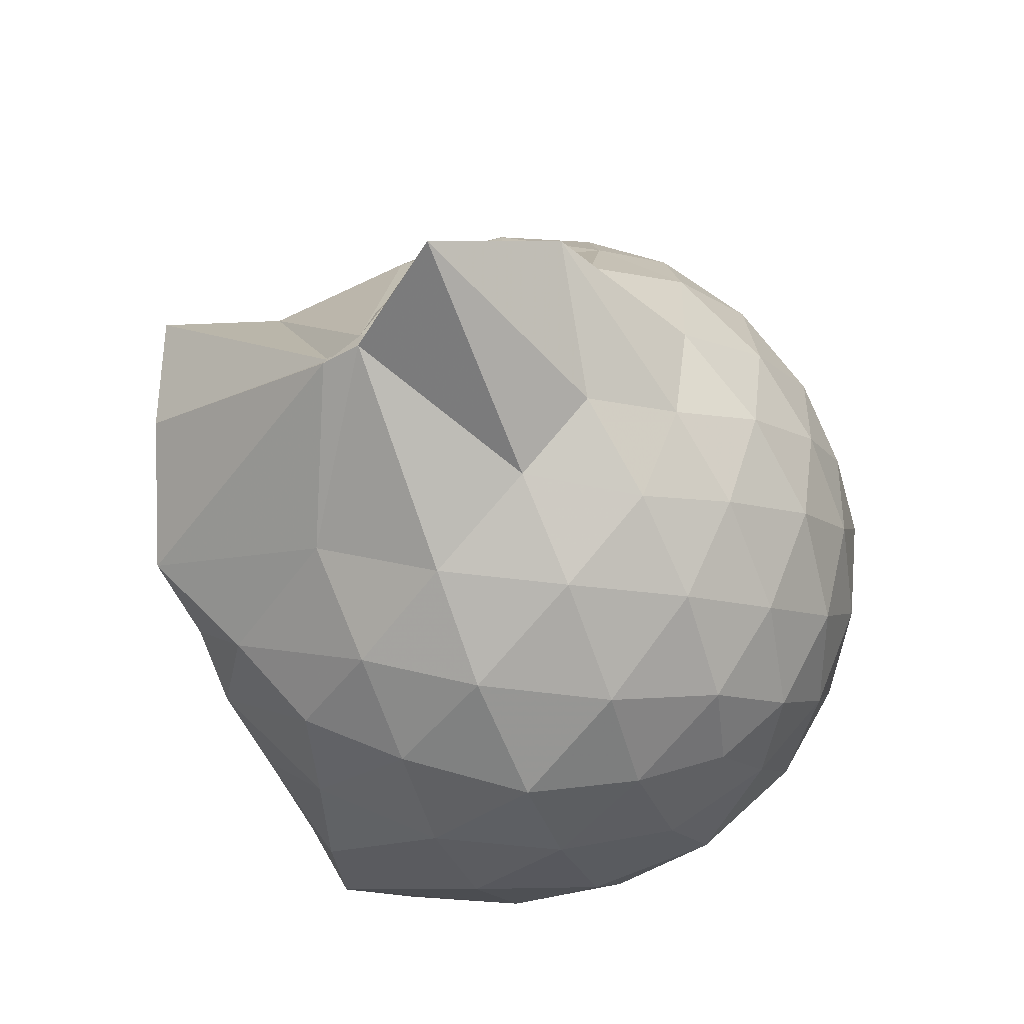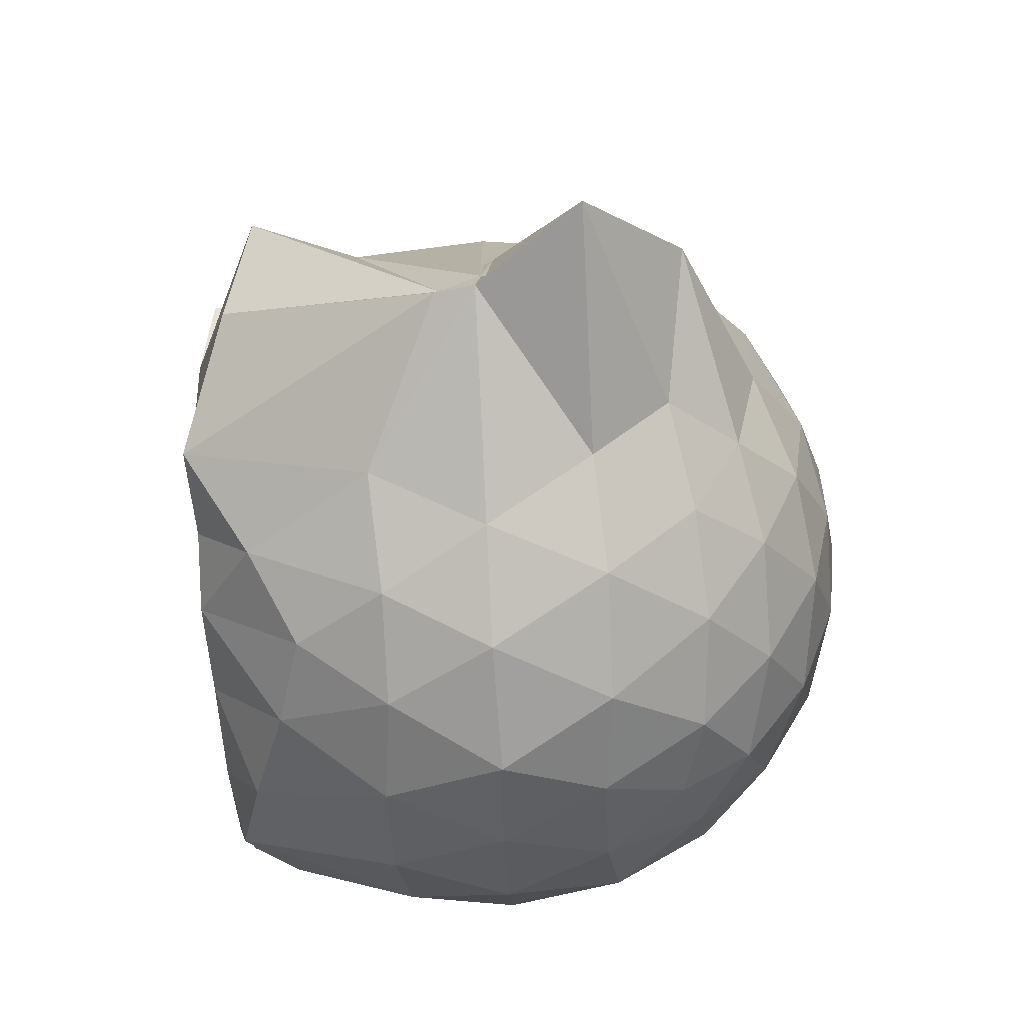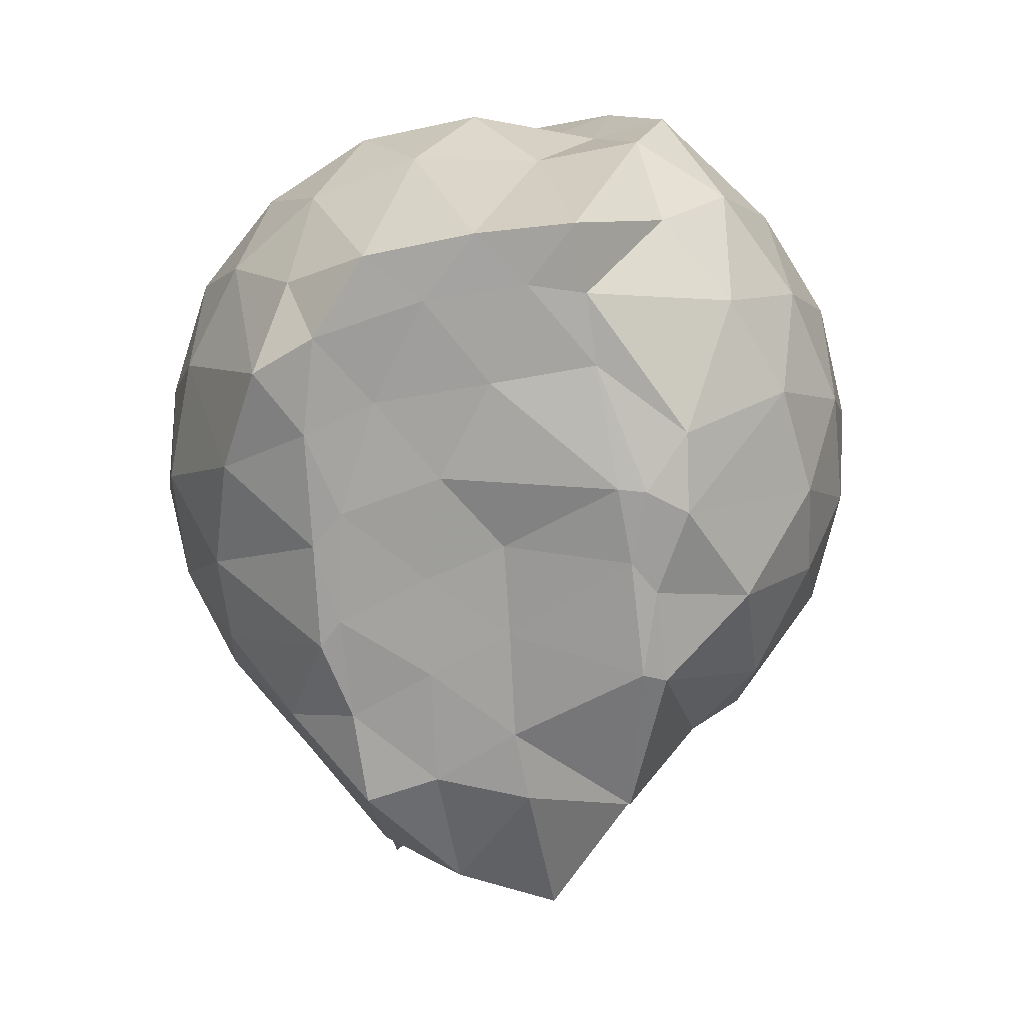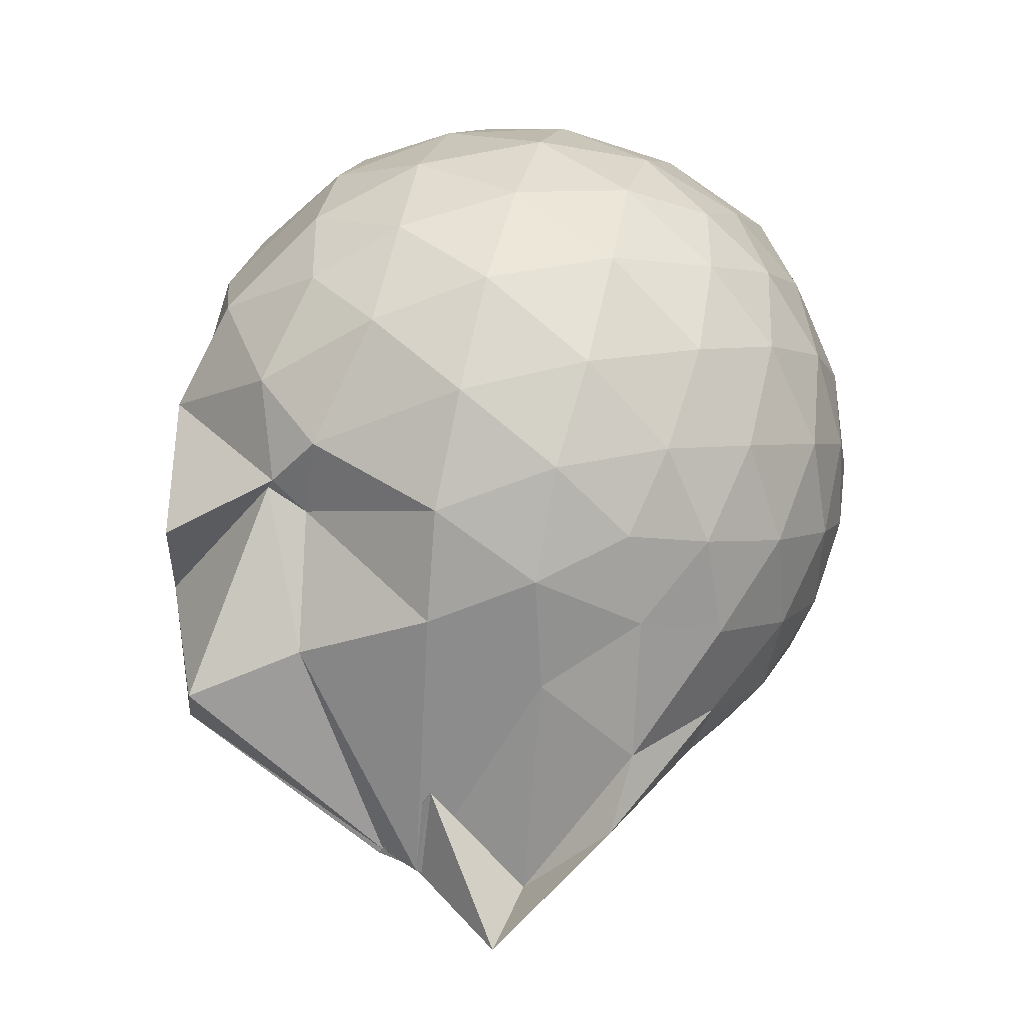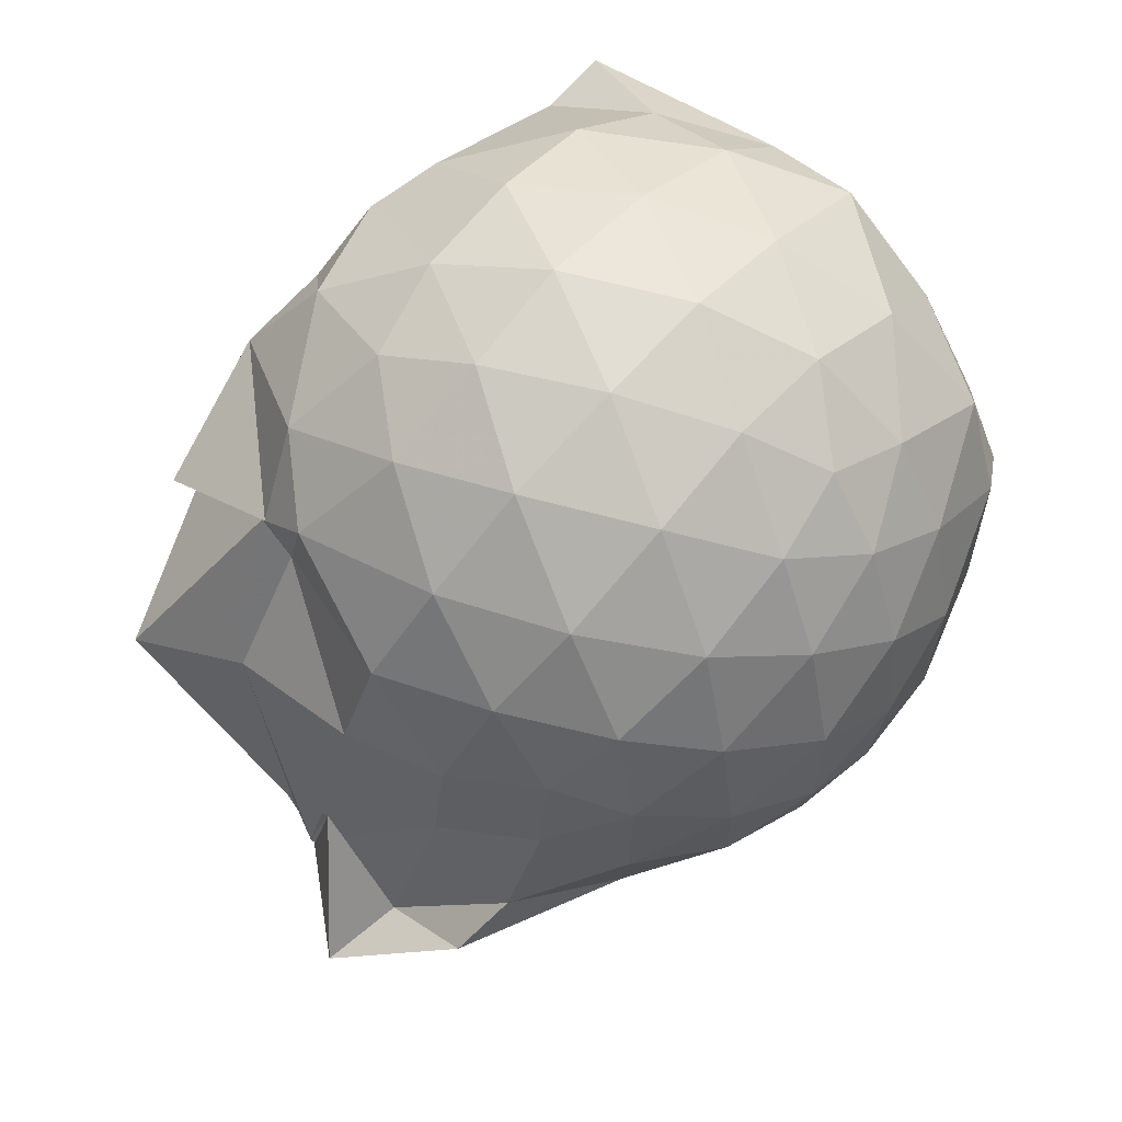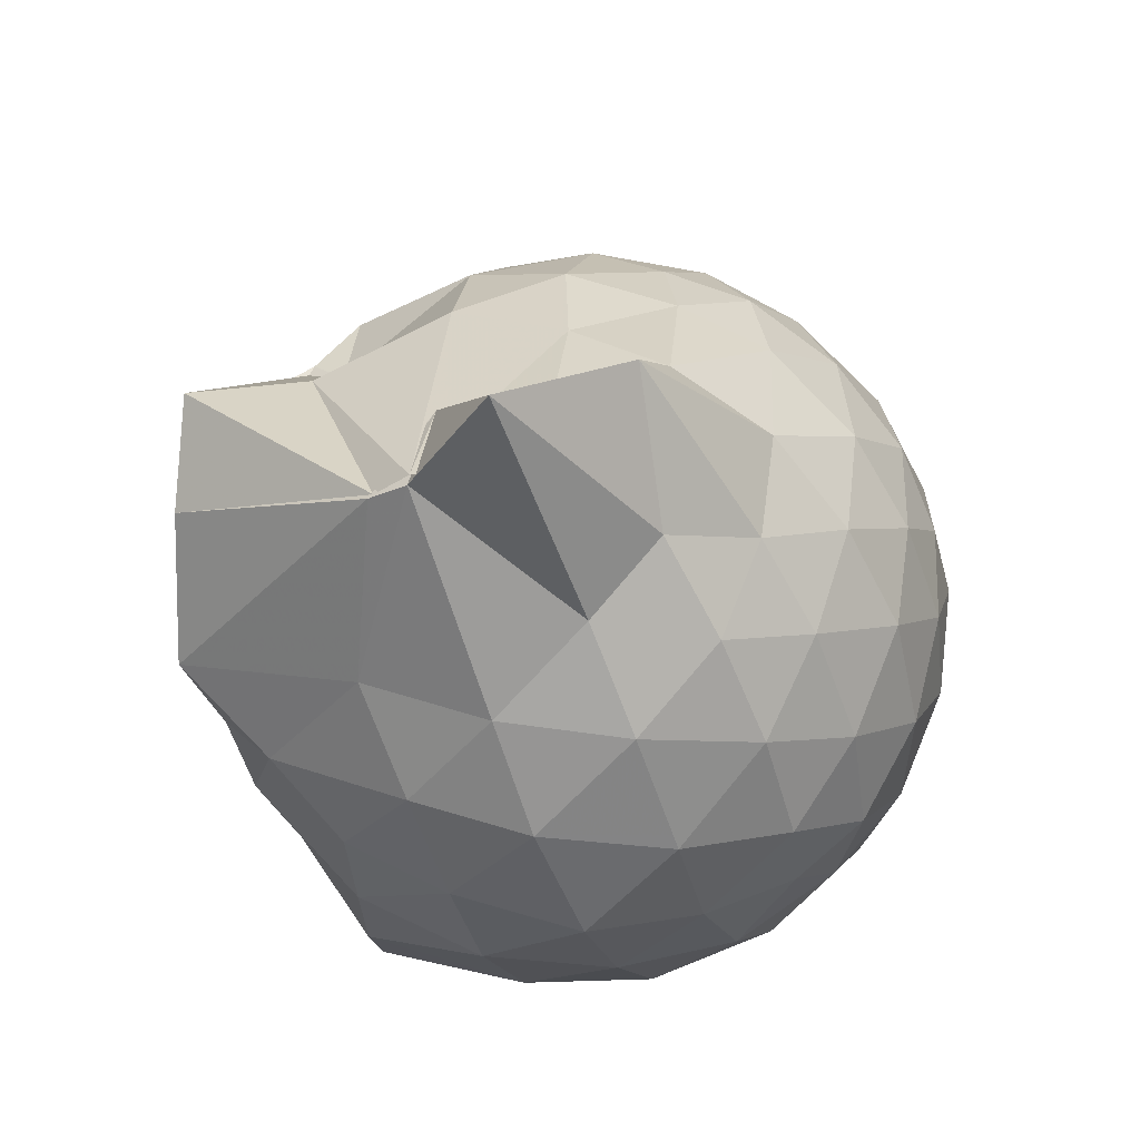
<metadata>
{"format":"obj","ext":"obj","renderer":"f3d","projection":"perspective","resolution":1024,"background":"white","views":[{"elev":-54.2,"azim":-68.1,"up":"+Y"},{"elev":-59.8,"azim":-86.5,"up":"+Y"},{"elev":-71.8,"azim":96.3,"up":"+Z"},{"elev":42.5,"azim":-75.6,"up":"+Y"},{"elev":77.2,"azim":-45.8,"up":"+Y"},{"elev":-39.9,"azim":-69.7,"up":"+Y"}]}
</metadata>
<code>
v -2.398 -0.3387 0.3075
v -2.398 -0.3446 -1.432
v -1.597 -0.2859 -0.1899
v -1.564 -0.1255 -0.1377
v -1.661 0.1065 -0.08225
v -1.923 0.3215 -0.1203
v -2.121 0.4482 -0.1727
v -2.351 0.4484 -0.1167
v -2.629 0.3868 -0.09093
v -2.891 0.263 -0.1143
v -3.075 0.1093 -0.1709
v -3.157 -0.1094 -0.114
v -3.302 -0.4532 -0.09256
v -3.47 -0.5791 -0.1121
v -3.151 -0.8154 -0.1695
v -2.911 -0.9535 -0.1156
v -2.653 -1.069 -0.09375
v -2.367 -1.131 -0.1159
v -2.146 -1.114 -0.1759
v -1.951 -0.9849 -0.1234
v -1.741 -0.7853 -0.1025
v -1.628 -0.4892 -0.1302
v -1.564 -0.1628 -0.3824
v -1.517 0.04742 -0.3627
v -1.698 0.3066 -0.3559
v -1.956 0.4823 -0.3793
v -2.228 0.5637 -0.3747
v -2.516 0.5512 -0.351
v -2.816 0.4431 -0.3448
v -3.048 0.2766 -0.3694
v -3.22 0.03409 -0.3783
v -3.304 -0.2529 -0.3401
v -3.505 -0.8264 -0.3344
v -3.724 -0.8318 -0.3629
v -3.095 -0.9647 -0.3691
v -2.843 -1.127 -0.3465
v -2.534 -1.23 -0.3511
v -2.255 -1.234 -0.3806
v -1.978 -1.149 -0.3817
v -1.739 -0.9834 -0.3565
v -1.568 -0.7265 -0.3577
v -1.494 -0.4522 -0.3856
v -1.531 -0.004595 -0.65
v -1.498 0.1841 -0.6585
v -1.798 0.4398 -0.6558
v -2.074 0.5727 -0.6541
v -2.379 0.6137 -0.6444
v -2.689 0.5594 -0.6433
v -2.963 0.4072 -0.6412
v -3.173 0.1758 -0.6527
v -3.307 -0.08826 -0.6407
v -3.533 -0.815 -0.6253
v -3.462 -0.5667 -0.5998
v -3.514 -0.8241 -0.6387
v -2.985 -1.097 -0.6427
v -2.711 -1.238 -0.6445
v -2.381 -1.302 -0.6407
v -2.105 -1.239 -0.6549
v -1.819 -1.109 -0.6591
v -1.603 -0.8944 -0.6603
v -1.465 -0.6229 -0.6616
v -1.435 -0.3195 -0.6611
v -1.512 0.1014 -0.8927
v -1.673 0.3126 -0.9255
v -1.946 0.4697 -0.9514
v -2.246 0.5622 -0.9512
v -2.533 0.5609 -0.9212
v -2.813 0.4633 -0.916
v -3.06 0.2279 -1.009
v -3.092 0.01549 -1.03
v -3.349 -0.2449 -0.9812
v -3.492 -0.8051 -0.7303
v -3.495 -0.8171 -0.7422
v -3.086 -0.981 -0.9368
v -2.829 -1.147 -0.9157
v -2.554 -1.237 -0.9194
v -2.265 -1.236 -0.95
v -1.962 -1.139 -0.9574
v -1.722 -0.9812 -0.9353
v -1.557 -0.7525 -0.939
v -1.48 -0.4754 -0.9603
v -1.524 -0.16 -0.9416
v -1.67 0.1373 -1.163
v -1.879 0.289 -1.228
v -2.133 0.4035 -1.223
v -2.411 0.4534 -1.197
v -2.652 0.4417 -1.129
v -2.899 0.2718 -1.2
v -3.082 0.096 -1.121
v -3.081 0.06915 -1.135
v -3.495 -0.3293 -1.243
v -3.353 -0.5696 -1.314
v -3.055 -0.7737 -1.432
v -2.859 -0.9592 -1.27
v -2.667 -1.107 -1.151
v -2.43 -1.104 -1.219
v -2.147 -1.03 -1.319
v -1.894 -0.9138 -1.393
v -1.702 -0.8108 -1.27
v -1.625 -0.6016 -1.425
v -1.598 -0.3283 -1.428
v -1.598 -0.08209 -1.431
v -1.601 -0.3033 0.01698
v -1.729 -0.1041 0.07949
v -1.964 0.1393 0.07211
v -2.164 0.3153 0.01342
v -2.432 0.2772 0.07211
v -2.727 0.1765 0.07446
v -2.97 0.0404 0.01682
v -3.035 -0.2112 0.07611
v -3.047 -0.4991 0.07275
v -2.983 -0.7441 0.01234
v -2.75 -0.8657 0.06723
v -2.453 -0.9578 0.0715
v -2.166 -0.9976 0.008991
v -1.977 -0.808 0.06962
v -1.777 -0.5514 0.06398
v -1.866 -0.3365 0.1727
v -2.051 -0.09766 0.218
v -2.235 0.1143 0.1794
v -2.515 0.03685 0.2216
v -2.794 -0.07529 0.182
v -2.817 -0.3501 0.2163
v -2.805 -0.6227 0.1762
v -2.537 -0.7223 0.218
v -2.241 -0.794 0.1784
v -2.051 -0.5745 0.2138
v -2.152 -0.3368 0.2826
v -2.314 -0.1206 0.2772
v -2.586 -0.2105 0.2826
v -2.591 -0.4755 0.2771
v -2.326 -0.5551 0.2795
v -1.775 -0.073 -1.426
v -2.144 0.1382 -1.46
v -2.337 0.1222 -1.502
v -2.608 0.2586 -1.397
v -2.777 0.02802 -1.498
v -3.151 -0.09617 -1.41
v -3.094 -0.3562 -1.431
v -3.014 -0.5874 -1.432
v -2.817 -0.7825 -1.422
v -2.615 -0.8379 -1.433
v -2.347 -0.8211 -1.432
v -2.054 -0.8042 -1.434
v -1.813 -0.7499 -1.431
v -1.749 -0.4708 -1.432
v -1.737 -0.2141 -1.432
v -1.954 -0.06729 -1.441
v -2.271 0.02395 -1.507
v -2.539 0.02505 -1.5
v -2.75 -0.02965 -1.516
v -2.909 -0.3726 -1.438
v -2.72 -0.5682 -1.438
v -2.552 -0.7799 -1.436
v -2.268 -0.7405 -1.435
v -1.993 -0.6227 -1.424
v -1.972 -0.3305 -1.438
v -2.256 -0.04546 -1.506
v -2.452 -0.0309 -1.504
v -2.635 -0.355 -1.435
v -2.463 -0.5465 -1.433
v -2.201 -0.4826 -1.438
f 3 23 4
f 4 23 24
f 4 24 5
f 5 24 25
f 5 25 6
f 6 25 26
f 6 26 7
f 7 26 27
f 7 27 8
f 8 27 28
f 8 28 9
f 9 28 29
f 9 29 10
f 10 29 30
f 10 30 11
f 11 30 31
f 11 31 12
f 12 31 32
f 12 32 13
f 13 32 33
f 13 33 14
f 14 33 34
f 14 34 15
f 15 34 35
f 15 35 16
f 16 35 36
f 16 36 17
f 17 36 37
f 17 37 18
f 18 37 38
f 18 38 19
f 19 38 39
f 19 39 20
f 20 39 40
f 20 40 21
f 21 40 41
f 21 41 22
f 22 41 42
f 22 42 3
f 3 42 23
f 23 43 24
f 24 43 44
f 24 44 25
f 25 44 45
f 25 45 26
f 26 45 46
f 26 46 27
f 27 46 47
f 27 47 28
f 28 47 48
f 28 48 29
f 29 48 49
f 29 49 30
f 30 49 50
f 30 50 31
f 31 50 51
f 31 51 32
f 32 51 52
f 32 52 33
f 33 52 53
f 33 53 34
f 34 53 54
f 34 54 35
f 35 54 55
f 35 55 36
f 36 55 56
f 36 56 37
f 37 56 57
f 37 57 38
f 38 57 58
f 38 58 39
f 39 58 59
f 39 59 40
f 40 59 60
f 40 60 41
f 41 60 61
f 41 61 42
f 42 61 62
f 42 62 23
f 23 62 43
f 43 63 44
f 44 63 64
f 44 64 45
f 45 64 65
f 45 65 46
f 46 65 66
f 46 66 47
f 47 66 67
f 47 67 48
f 48 67 68
f 48 68 49
f 49 68 69
f 49 69 50
f 50 69 70
f 50 70 51
f 51 70 71
f 51 71 52
f 52 71 72
f 52 72 53
f 53 72 73
f 53 73 54
f 54 73 74
f 54 74 55
f 55 74 75
f 55 75 56
f 56 75 76
f 56 76 57
f 57 76 77
f 57 77 58
f 58 77 78
f 58 78 59
f 59 78 79
f 59 79 60
f 60 79 80
f 60 80 61
f 61 80 81
f 61 81 62
f 62 81 82
f 62 82 43
f 43 82 63
f 63 83 64
f 64 83 84
f 64 84 65
f 65 84 85
f 65 85 66
f 66 85 86
f 66 86 67
f 67 86 87
f 67 87 68
f 68 87 88
f 68 88 69
f 69 88 89
f 69 89 70
f 70 89 90
f 70 90 71
f 71 90 91
f 71 91 72
f 72 91 92
f 72 92 73
f 73 92 93
f 73 93 74
f 74 93 94
f 74 94 75
f 75 94 95
f 75 95 76
f 76 95 96
f 76 96 77
f 77 96 97
f 77 97 78
f 78 97 98
f 78 98 79
f 79 98 99
f 79 99 80
f 80 99 100
f 80 100 81
f 81 100 101
f 81 101 82
f 82 101 102
f 82 102 63
f 63 102 83
f 103 104 118
f 104 119 118
f 104 105 119
f 105 120 119
f 105 106 120
f 106 107 120
f 107 121 120
f 107 108 121
f 108 122 121
f 108 109 122
f 109 110 122
f 110 123 122
f 110 111 123
f 111 124 123
f 111 112 124
f 112 113 124
f 113 125 124
f 113 114 125
f 114 126 125
f 114 115 126
f 115 116 126
f 116 127 126
f 116 117 127
f 117 118 127
f 117 103 118
f 118 119 128
f 119 129 128
f 119 120 129
f 120 121 129
f 121 130 129
f 121 122 130
f 122 123 130
f 123 131 130
f 123 124 131
f 124 125 131
f 125 132 131
f 125 126 132
f 126 127 132
f 127 128 132
f 127 118 128
f 133 148 134
f 134 148 149
f 134 149 135
f 135 149 150
f 135 150 136
f 136 150 137
f 137 150 151
f 137 151 138
f 138 151 152
f 138 152 139
f 139 152 140
f 140 152 153
f 140 153 141
f 141 153 154
f 141 154 142
f 142 154 143
f 143 154 155
f 143 155 144
f 144 155 156
f 144 156 145
f 145 156 146
f 146 156 157
f 146 157 147
f 147 157 148
f 147 148 133
f 148 158 149
f 149 158 159
f 149 159 150
f 150 159 151
f 151 159 160
f 151 160 152
f 152 160 153
f 153 160 161
f 153 161 154
f 154 161 155
f 155 161 162
f 155 162 156
f 156 162 157
f 157 162 158
f 157 158 148
f 3 4 103
f 103 4 104
f 4 5 104
f 104 5 105
f 5 6 105
f 105 6 106
f 6 7 106
f 7 8 106
f 106 8 107
f 8 9 107
f 107 9 108
f 9 10 108
f 108 10 109
f 10 11 109
f 11 12 109
f 109 12 110
f 12 13 110
f 110 13 111
f 13 14 111
f 111 14 112
f 14 15 112
f 15 16 112
f 112 16 113
f 16 17 113
f 113 17 114
f 17 18 114
f 114 18 115
f 18 19 115
f 19 20 115
f 115 20 116
f 20 21 116
f 116 21 117
f 21 22 117
f 117 22 103
f 22 3 103
f 83 133 84
f 84 133 134
f 84 134 85
f 85 134 135
f 85 135 86
f 86 135 136
f 86 136 87
f 87 136 88
f 88 136 137
f 88 137 89
f 89 137 138
f 89 138 90
f 90 138 139
f 90 139 91
f 91 139 92
f 92 139 140
f 92 140 93
f 93 140 141
f 93 141 94
f 94 141 142
f 94 142 95
f 95 142 96
f 96 142 143
f 96 143 97
f 97 143 144
f 97 144 98
f 98 144 145
f 98 145 99
f 99 145 100
f 100 145 146
f 100 146 101
f 101 146 147
f 101 147 102
f 102 147 133
f 102 133 83
f 128 129 1
f 129 130 1
f 130 131 1
f 131 132 1
f 132 128 1
f 159 158 2
f 160 159 2
f 161 160 2
f 162 161 2
f 158 162 2

</code>
